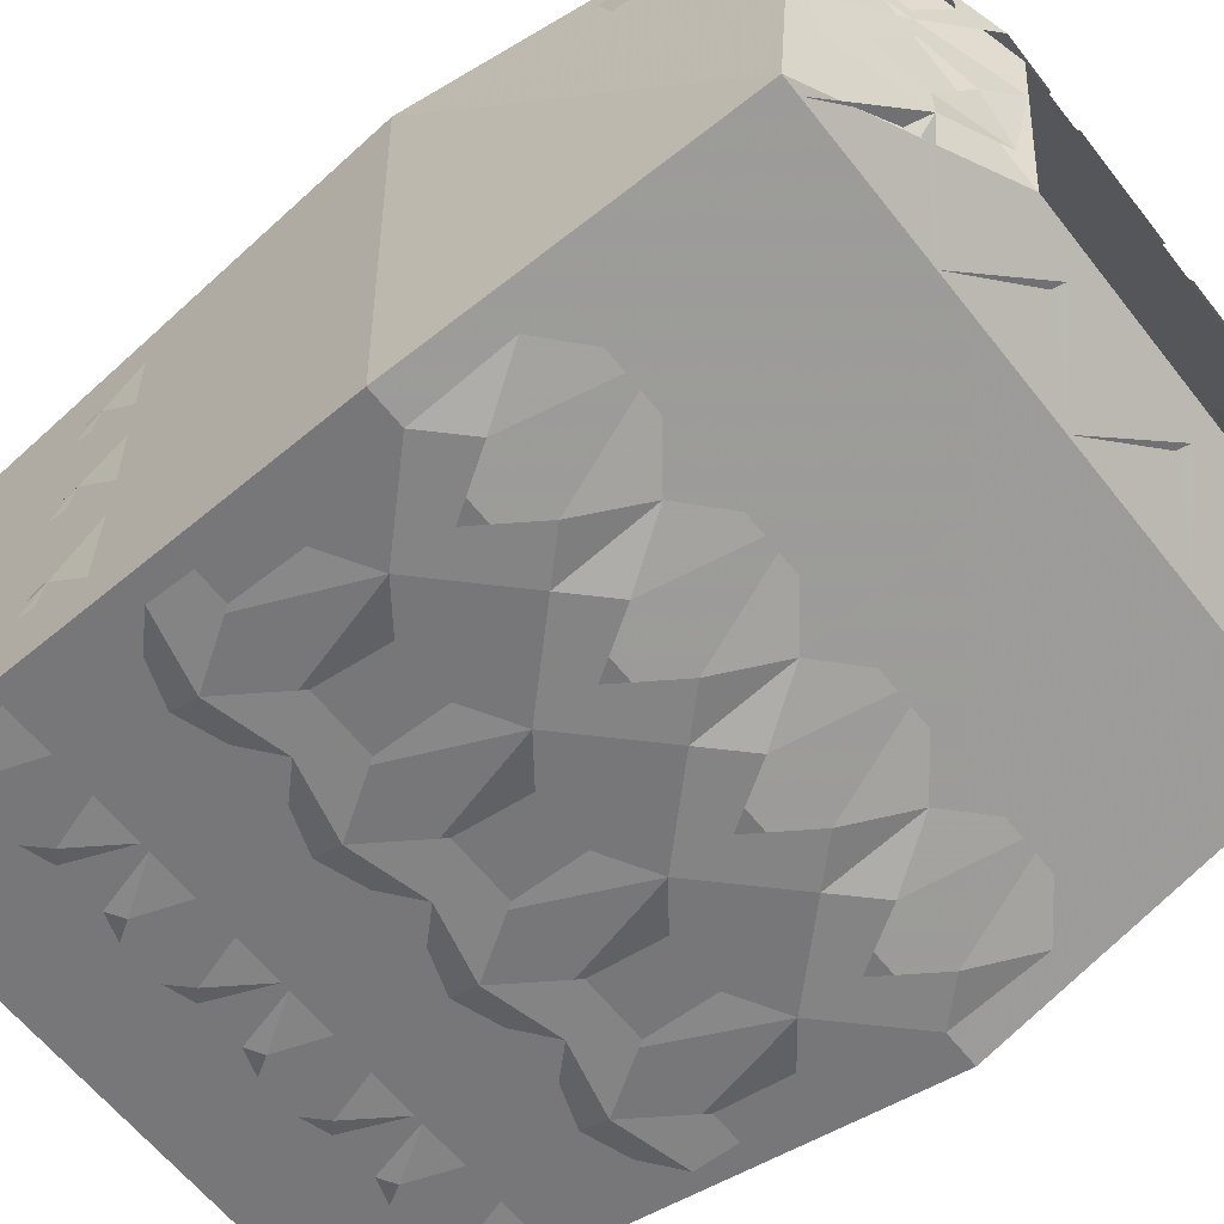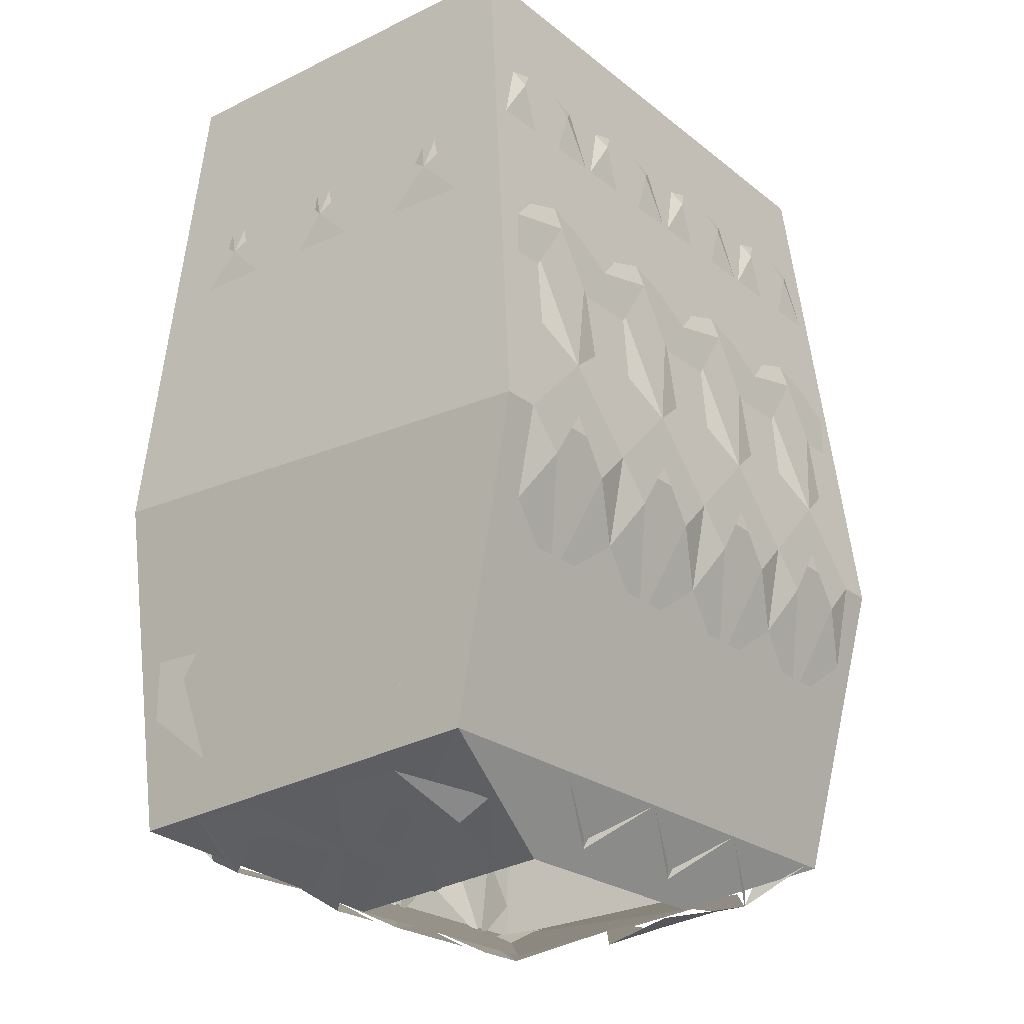
<metadata>
{"format":"obj","ext":"obj","renderer":"f3d","projection":"perspective","resolution":1024,"background":"white","views":[{"elev":-61.4,"azim":-52.0,"up":"+Z"},{"elev":-24.3,"azim":128.2,"up":"+Y"}]}
</metadata>
<code>
v 0.08594 -0.9609 0.03906
v 0.0625 -0.9609 -0.0625
v 0.08594 -0.8906 -0.0625
v 0.1016 -0.8906 0.0625
v -0.08594 -0.9609 0.03906
v -0.1016 -0.8906 0.0625
v -0.0625 -0.9609 -0.0625
v -0.08594 -0.8906 -0.0625
v 0.1406 -1.109 0.1016
v 0.1406 -1.117 -0.1172
v 0.125 -0.8906 -0.09375
v 0.125 -0.8906 0.08594
v 0 -1.109 0.1016
v 0 -1.258 0.09375
v 0.125 -1.258 0.09375
v 0.1328 -1.25 -0.08594
v 0 -1.117 -0.1172
v 0 -0.8906 -0.09375
v -0.1406 -1.117 -0.1172
v -0.1406 -1.109 0.1016
v -0.125 -0.8906 0.08594
v -0.125 -0.8906 -0.09375
v 0 -1.25 -0.08594
v -0.1328 -1.25 -0.08594
v -0.125 -1.258 0.09375
v 0 -0.8906 0.08594
v 0.05469 -1.281 -0.0625
v -0.05469 -1.281 -0.0625
v -0.05469 -1.289 0.03125
v 0.05469 -1.289 0.03125
v 0 -1.023 -0.1094
v 0.03125 -0.9922 -0.1016
v 0.03125 -1.016 -0.1094
v 0.01562 -1.039 -0.1094
v 0 -1.062 -0.1094
v -0.01562 -1.039 -0.1094
v -0.03125 -1.016 -0.1094
v -0.03125 -0.9922 -0.1016
v -0.0625 -1.023 -0.1094
v -0.04688 -1.039 -0.1094
v -0.0625 -1.062 -0.1094
v -0.07812 -1.039 -0.1094
v -0.09375 -1.016 -0.1094
v -0.09375 -0.9922 -0.1016
v -0.125 -1.023 -0.1094
v -0.1094 -1.039 -0.1094
v -0.125 -1.062 -0.1094
v -0.09375 -1.086 -0.1172
v 0.0625 -1.023 -0.1094
v 0.04688 -1.039 -0.1094
v 0.0625 -1.062 -0.1094
v 0.03125 -1.086 -0.1172
v 0.09375 -0.9922 -0.1016
v 0.09375 -1.016 -0.1094
v 0.07812 -1.039 -0.1094
v 0.09375 -1.086 -0.1172
v 0.125 -1.023 -0.1094
v 0.1094 -1.039 -0.1094
v 0.125 -1.062 -0.1094
v -0.03125 -1.086 -0.1172
v 0 -1.211 -0.09375
v 0.03125 -1.18 -0.1016
v 0.03125 -1.203 -0.09375
v 0.01562 -1.227 -0.08594
v -0.01562 -1.227 -0.08594
v -0.03125 -1.203 -0.09375
v -0.03125 -1.18 -0.1016
v -0.0625 -1.211 -0.09375
v -0.04688 -1.227 -0.08594
v -0.0625 -1.25 -0.08594
v -0.07812 -1.227 -0.08594
v -0.09375 -1.203 -0.09375
v -0.09375 -1.18 -0.1016
v -0.125 -1.211 -0.09375
v -0.1094 -1.227 -0.08594
v -0.125 -1.25 -0.08594
v -0.09375 -1.273 -0.07031
v 0.0625 -1.211 -0.09375
v 0.04688 -1.227 -0.08594
v 0.0625 -1.25 -0.08594
v 0.03125 -1.273 -0.07031
v 0.09375 -1.18 -0.1016
v 0.09375 -1.203 -0.09375
v 0.07812 -1.227 -0.08594
v 0.09375 -1.266 -0.07031
v 0.125 -1.211 -0.09375
v 0.1094 -1.227 -0.08594
v 0.125 -1.25 -0.08594
v -0.03125 -1.273 -0.07031
v 0.03125 -1.109 -0.1172
v 0.01562 -1.133 -0.1172
v 0 -1.156 -0.1094
v -0.01562 -1.133 -0.1172
v -0.03125 -1.109 -0.1172
v -0.0625 -1.117 -0.1172
v -0.04688 -1.133 -0.1172
v -0.0625 -1.156 -0.1094
v -0.07812 -1.133 -0.1172
v -0.09375 -1.109 -0.1172
v -0.125 -1.117 -0.1172
v -0.1094 -1.133 -0.1172
v -0.125 -1.156 -0.1094
v 0.0625 -1.117 -0.1172
v 0.04688 -1.133 -0.1172
v 0.0625 -1.156 -0.1094
v 0.09375 -1.109 -0.1172
v 0.07812 -1.133 -0.1172
v 0.125 -1.117 -0.1172
v 0.1094 -1.133 -0.1172
v 0.125 -1.156 -0.1094
v 0 -0.9297 -0.09375
v 0.03125 -0.8984 -0.09375
v 0.03125 -0.9219 -0.09375
v 0.01562 -0.9453 -0.1016
v 0 -0.9688 -0.1016
v -0.01562 -0.9453 -0.1016
v -0.03125 -0.9219 -0.09375
v -0.03125 -0.8984 -0.09375
v -0.0625 -0.9297 -0.09375
v -0.04688 -0.9453 -0.1016
v -0.0625 -0.9688 -0.1016
v -0.07812 -0.9453 -0.1016
v -0.09375 -0.9219 -0.09375
v -0.09375 -0.8984 -0.09375
v -0.125 -0.9297 -0.09375
v -0.1094 -0.9453 -0.1016
v -0.125 -0.9688 -0.1016
v 0.0625 -0.9297 -0.09375
v 0.04688 -0.9453 -0.1016
v 0.0625 -0.9688 -0.1016
v 0.09375 -0.8984 -0.09375
v 0.09375 -0.9219 -0.09375
v 0.07812 -0.9453 -0.1016
v 0.125 -0.9297 -0.09375
v 0.1094 -0.9453 -0.1016
v 0.125 -0.9688 -0.1016
v 0.125 -0.9219 -0.03125
v 0.125 -0.8906 0
v 0.125 -0.9141 0
v 0.125 -0.9375 -0.01562
v 0.125 -0.9609 -0.03125
v 0.125 -0.9375 -0.05469
v 0.125 -0.9141 -0.0625
v 0.125 -0.8906 -0.0625
v 0.125 -0.9219 -0.09375
v 0.125 -0.9375 -0.07812
v 0.125 -0.9609 -0.09375
v 0.1328 -0.9844 -0.0625
v 0.125 -0.9219 0.02344
v 0.125 -0.9375 0.01562
v 0.125 -0.9609 0.02344
v 0.1328 -0.9844 0
v 0.125 -0.8906 0.05469
v 0.125 -0.9141 0.05469
v 0.125 -0.9375 0.03906
v 0.1328 -0.9844 0.05469
v 0.125 -0.9219 0.08594
v 0.125 -0.9375 0.07031
v 0.125 -0.9609 0.08594
v 0.1328 -1.016 -0.03125
v 0.1328 -1.008 0
v 0.1328 -1.031 -0.01562
v 0.1328 -1.055 -0.03125
v 0.1328 -1.031 -0.05469
v 0.1328 -1.008 -0.0625
v 0.1328 -1.016 -0.09375
v 0.1328 -1.031 -0.07812
v 0.1328 -1.055 -0.09375
v 0.1328 -1.078 -0.0625
v 0.1328 -1.016 0.02344
v 0.1328 -1.031 0.01562
v 0.1328 -1.055 0.02344
v 0.1328 -1.078 0
v 0.1328 -1.008 0.05469
v 0.1328 -1.031 0.03906
v 0.1328 -1.078 0.05469
v 0.1328 -1.016 0.08594
v 0.1328 -1.031 0.07031
v 0.1328 -1.055 0.08594
v -0.125 -0.9141 0
v -0.125 -0.8906 0
v -0.125 -0.9219 -0.03125
v -0.125 -0.9375 -0.01562
v -0.125 -0.9609 -0.03125
v -0.1328 -0.9844 0
v -0.125 -0.9219 0.02344
v -0.125 -0.9375 0.01562
v -0.125 -0.9609 0.02344
v -0.125 -0.9375 0.03906
v -0.125 -0.9141 0.05469
v -0.125 -0.8906 0.05469
v -0.125 -0.9219 0.08594
v -0.125 -0.9375 0.07031
v -0.125 -0.9609 0.08594
v -0.1328 -0.9844 0.05469
v -0.125 -0.9141 -0.0625
v -0.125 -0.8906 -0.0625
v -0.125 -0.9219 -0.09375
v -0.125 -0.9375 -0.07812
v -0.125 -0.9609 -0.09375
v -0.1328 -0.9844 -0.0625
v -0.125 -0.9375 -0.05469
v -0.1328 -1.008 0
v -0.1328 -1.016 -0.03125
v -0.1328 -1.031 -0.01562
v -0.1328 -1.055 -0.03125
v -0.1328 -1.078 0
v -0.1328 -1.016 0.02344
v -0.1328 -1.031 0.01562
v -0.1328 -1.055 0.02344
v -0.1328 -1.031 0.03906
v -0.1328 -1.008 0.05469
v -0.1328 -1.016 0.08594
v -0.1328 -1.031 0.07031
v -0.1328 -1.055 0.08594
v -0.1328 -1.078 0.05469
v -0.1328 -1.008 -0.0625
v -0.1328 -1.016 -0.09375
v -0.1328 -1.031 -0.07812
v -0.1328 -1.055 -0.09375
v -0.1328 -1.078 -0.0625
v -0.1328 -1.031 -0.05469
v 0.03125 -1.008 0.09375
v 0.03125 -0.9844 0.09375
v 0 -1.016 0.09375
v 0.01562 -1.031 0.09375
v 0 -1.055 0.09375
v 0.03125 -1.078 0.1016
v 0.0625 -1.016 0.09375
v 0.04688 -1.031 0.09375
v 0.0625 -1.055 0.09375
v 0.07812 -1.031 0.09375
v 0.09375 -1.008 0.09375
v 0.09375 -0.9844 0.09375
v 0.125 -1.016 0.09375
v 0.1094 -1.031 0.09375
v 0.125 -1.055 0.09375
v 0.09375 -1.078 0.1016
v -0.09375 -1.008 0.09375
v -0.09375 -0.9844 0.09375
v -0.125 -1.016 0.09375
v -0.1094 -1.031 0.09375
v -0.125 -1.055 0.09375
v -0.09375 -1.078 0.1016
v -0.0625 -1.016 0.09375
v -0.07812 -1.031 0.09375
v -0.0625 -1.055 0.09375
v -0.04688 -1.031 0.09375
v -0.03125 -1.008 0.09375
v -0.03125 -0.9844 0.09375
v -0.01562 -1.031 0.09375
v -0.03125 -1.078 0.1016
v 0.03125 -1.195 0.09375
v 0.03125 -1.172 0.1016
v 0 -1.203 0.09375
v 0.01562 -1.219 0.09375
v 0 -1.242 0.09375
v 0.03125 -1.266 0.08594
v 0.0625 -1.203 0.09375
v 0.04688 -1.219 0.09375
v 0.0625 -1.242 0.09375
v 0.07812 -1.219 0.09375
v 0.09375 -1.195 0.09375
v 0.09375 -1.172 0.1016
v 0.125 -1.203 0.09375
v 0.1094 -1.219 0.09375
v 0.125 -1.242 0.09375
v 0.09375 -1.266 0.08594
v -0.09375 -1.195 0.09375
v -0.09375 -1.172 0.1016
v -0.125 -1.203 0.09375
v -0.1094 -1.219 0.09375
v -0.125 -1.242 0.09375
v -0.09375 -1.266 0.08594
v -0.0625 -1.203 0.09375
v -0.07812 -1.219 0.09375
v -0.0625 -1.242 0.09375
v -0.04688 -1.219 0.09375
v -0.03125 -1.195 0.09375
v -0.03125 -1.172 0.1016
v -0.01562 -1.219 0.09375
v -0.03125 -1.266 0.08594
v 0.03125 -1.102 0.1016
v 0.01562 -1.125 0.1016
v 0 -1.148 0.1016
v 0.0625 -1.109 0.1016
v 0.04688 -1.125 0.1016
v 0.0625 -1.148 0.1016
v 0.07812 -1.125 0.1016
v 0.09375 -1.102 0.1016
v 0.125 -1.109 0.1016
v 0.1094 -1.125 0.1016
v 0.125 -1.148 0.1016
v -0.09375 -1.102 0.1016
v -0.125 -1.109 0.1016
v -0.1094 -1.125 0.1016
v -0.125 -1.148 0.1016
v -0.0625 -1.109 0.1016
v -0.07812 -1.125 0.1016
v -0.0625 -1.148 0.1016
v -0.04688 -1.125 0.1016
v -0.03125 -1.102 0.1016
v -0.01562 -1.125 0.1016
v 0.03125 -0.9141 0.08594
v 0.03125 -0.8906 0.08594
v 0 -0.9219 0.08594
v 0.01562 -0.9375 0.08594
v 0 -0.9609 0.09375
v 0.0625 -0.9219 0.08594
v 0.04688 -0.9375 0.08594
v 0.0625 -0.9609 0.09375
v 0.07812 -0.9375 0.08594
v 0.09375 -0.9141 0.08594
v 0.09375 -0.8906 0.08594
v 0.1094 -0.9375 0.08594
v 0.125 -0.9609 0.09375
v -0.09375 -0.9141 0.08594
v -0.09375 -0.8906 0.08594
v -0.1094 -0.9375 0.08594
v -0.125 -0.9609 0.09375
v -0.0625 -0.9219 0.08594
v -0.07812 -0.9375 0.08594
v -0.0625 -0.9609 0.09375
v -0.04688 -0.9375 0.08594
v -0.03125 -0.9141 0.08594
v -0.03125 -0.8906 0.08594
v -0.01562 -0.9375 0.08594
v 0 -1.273 0.0625
v 0.02344 -1.289 0.03906
v 0.03125 -1.273 0.07031
v 0.0625 -1.273 0.0625
v 0.03906 -1.289 0.03906
v 0.0625 -1.289 0.03906
v 0.07812 -1.281 0.04688
v 0.09375 -1.273 0.07031
v 0.125 -1.258 0.0625
v 0.125 -1.258 0.03125
v 0.1094 -1.266 0.04688
v 0.1094 -1.266 0.03906
v 0.09375 -1.273 0.01562
v 0.09375 -1.273 0.007812
v 0.07812 -1.281 0.03906
v -0.125 -1.258 0.0625
v -0.125 -1.258 0.03125
v -0.09375 -1.273 0.07031
v -0.0625 -1.273 0.0625
v -0.0625 -1.289 0.03906
v -0.03906 -1.289 0.03906
v -0.03125 -1.273 0.07031
v -0.02344 -1.289 0.03906
v -0.1094 -1.266 0.04688
v -0.1094 -1.266 0.03906
v -0.09375 -1.273 0.01562
v -0.09375 -1.273 0.007812
v -0.07812 -1.281 0.03906
v -0.07812 -1.281 0.04688
v -0.125 -1.258 -0.04688
v -0.09375 -1.273 -0.05469
v -0.1094 -1.266 -0.03125
v -0.125 -1.258 -0.01562
v -0.09375 -1.273 -0.007812
v -0.0625 -1.289 -0.01562
v -0.07812 -1.281 -0.03125
v -0.0625 -1.281 -0.04688
v 0.09375 -1.273 -0.05469
v 0.125 -1.258 -0.04688
v 0.1094 -1.266 -0.03125
v 0.125 -1.258 -0.01562
v 0.09375 -1.273 -0.007812
v 0.0625 -1.289 -0.01562
v 0.07812 -1.281 -0.03125
v 0.0625 -1.281 -0.04688
v 0.1328 -1.102 0.08594
v 0.1328 -1.102 0.05469
v 0.1328 -1.109 0.02344
v 0.1328 -1.125 0.03906
v 0.1328 -1.148 0.02344
v 0.1328 -1.148 0.05469
v 0.1328 -1.117 0.07031
v 0.1328 -1.141 0.08594
v 0.1328 -1.102 -0.09375
v 0.1328 -1.102 -0.0625
v 0.1328 -1.117 -0.07812
v 0.1328 -1.141 -0.09375
v 0.1328 -1.148 -0.0625
v -0.1328 -1.102 0.05469
v -0.1328 -1.102 0.08594
v -0.1328 -1.109 0.02344
v -0.1328 -1.125 0.03906
v -0.1328 -1.148 0.02344
v -0.1328 -1.141 0.08594
v -0.1328 -1.117 0.07031
v -0.1328 -1.148 0.05469
v -0.1328 -1.102 -0.0625
v -0.1328 -1.102 -0.09375
v -0.1328 -1.117 -0.07812
v -0.1328 -1.141 -0.09375
v -0.1328 -1.148 -0.0625
v 0.1328 -1.18 0.08594
v 0.1328 -1.172 0.05469
v 0.1328 -1.195 0.07031
v 0.1328 -1.211 0.08594
v 0.1328 -1.234 0.05469
v 0.1328 -1.172 -0.08594
v 0.1328 -1.164 -0.05469
v 0.1328 -1.188 -0.07031
v 0.1328 -1.203 -0.08594
v 0.1328 -1.227 -0.05469
v -0.1328 -1.172 0.05469
v -0.1328 -1.18 0.08594
v -0.1328 -1.195 0.07031
v -0.1328 -1.211 0.08594
v -0.1328 -1.234 0.05469
v -0.1328 -1.164 -0.05469
v -0.1328 -1.172 -0.08594
v -0.1328 -1.188 -0.07031
v -0.1328 -1.203 -0.08594
v -0.1328 -1.227 -0.05469
v 0.1328 -1.109 -0.03125
v 0.1328 -1.125 -0.05469
v 0.1328 -1.148 -0.03125
v -0.1328 -1.109 -0.03125
v -0.1328 -1.125 -0.05469
v -0.1328 -1.148 -0.03125
f 1 2 3
f 1 3 4
f 1 4 5
f 5 4 6
f 5 6 7
f 7 6 8
f 7 8 2
f 2 8 3
f 9 10 11
f 9 11 12
f 9 12 13
f 9 13 14
f 9 14 15
f 9 15 10
f 10 15 16
f 10 16 17
f 10 17 18
f 10 18 11
f 19 20 21
f 19 21 22
f 19 22 17
f 19 17 23
f 19 23 24
f 19 24 20
f 20 24 25
f 20 25 13
f 20 13 26
f 20 26 21
f 24 23 27
f 24 27 28
f 24 28 25
f 25 28 29
f 25 29 14
f 25 14 13
f 15 14 29
f 15 29 30
f 15 30 16
f 16 30 27
f 16 27 23
f 16 23 17
f 17 22 18
f 13 12 26
f 31 32 33
f 31 33 34
f 31 36 37
f 31 37 38
f 38 37 39
f 39 37 40
f 39 42 43
f 39 43 44
f 44 43 45
f 45 43 46
f 45 46 47
f 32 49 33
f 33 49 50
f 49 53 54
f 49 54 55
f 53 57 54
f 54 57 58
f 58 57 59
f 61 62 63
f 61 63 64
f 61 65 66
f 61 66 67
f 67 66 68
f 68 66 69
f 68 71 72
f 68 72 73
f 73 72 74
f 74 72 75
f 74 75 76
f 62 78 63
f 63 78 79
f 78 82 83
f 78 83 84
f 82 86 83
f 83 86 87
f 17 52 90
f 17 90 91
f 17 93 94
f 17 94 60
f 60 94 95
f 95 94 96
f 95 98 99
f 95 99 48
f 48 99 100
f 100 99 101
f 100 101 102
f 52 103 90
f 90 103 104
f 103 56 106
f 103 106 107
f 56 108 106
f 106 108 109
f 111 112 113
f 111 113 114
f 111 116 117
f 111 117 118
f 118 117 119
f 119 117 120
f 119 122 123
f 119 123 124
f 124 123 125
f 125 123 126
f 125 126 127
f 112 128 113
f 113 128 129
f 128 131 132
f 128 132 133
f 131 134 132
f 132 134 135
f 135 134 136
f 137 138 139
f 137 139 140
f 137 142 143
f 137 143 144
f 144 143 145
f 145 143 146
f 138 149 139
f 139 149 150
f 149 153 154
f 149 154 155
f 153 157 154
f 154 157 158
f 158 157 159
f 160 152 161
f 160 161 162
f 160 164 165
f 160 165 148
f 148 165 166
f 166 165 167
f 152 170 161
f 161 170 171
f 170 156 174
f 170 174 175
f 156 177 174
f 174 177 178
f 178 177 179
f 180 181 182
f 180 182 183
f 180 186 181
f 186 180 187
f 186 189 190
f 186 190 191
f 191 190 192
f 192 190 193
f 192 193 194
f 196 197 198
f 196 198 199
f 196 182 197
f 182 196 202
f 203 185 204
f 203 204 205
f 203 208 185
f 208 203 209
f 208 211 212
f 208 212 195
f 195 212 213
f 213 212 214
f 213 214 215
f 217 201 218
f 217 218 219
f 217 204 201
f 204 217 222
f 223 224 225
f 223 225 226
f 223 229 224
f 229 223 230
f 229 232 233
f 229 233 234
f 234 233 235
f 235 233 236
f 235 236 237
f 239 240 241
f 239 241 242
f 242 241 243
f 239 245 240
f 245 239 246
f 245 248 249
f 245 249 250
f 250 249 225
f 225 249 251
f 253 254 255
f 253 255 256
f 253 259 254
f 259 253 260
f 259 262 263
f 259 263 264
f 264 263 265
f 265 263 266
f 265 266 267
f 269 270 271
f 269 271 272
f 272 271 273
f 269 275 270
f 275 269 276
f 275 278 279
f 275 279 280
f 280 279 255
f 255 279 281
f 283 228 13
f 283 13 284
f 283 286 228
f 286 283 287
f 286 289 290
f 286 290 238
f 238 290 291
f 291 290 292
f 291 292 293
f 294 244 295
f 294 295 296
f 296 295 297
f 294 298 244
f 298 294 299
f 298 301 302
f 298 302 252
f 252 302 13
f 13 302 303
f 304 305 306
f 304 306 307
f 304 309 305
f 309 304 310
f 309 312 313
f 309 313 314
f 314 313 157
f 157 313 315
f 157 315 316
f 317 318 192
f 317 192 319
f 319 192 320
f 317 321 318
f 321 317 322
f 321 324 325
f 321 325 326
f 326 325 306
f 306 325 327
f 328 330 258
f 258 330 331
f 331 335 268
f 268 335 336
f 336 335 337
f 343 344 345
f 343 345 274
f 274 345 346
f 346 349 282
f 282 349 328
f 357 77 358
f 364 358 77
f 365 85 366
f 365 372 85
f 176 373 374
f 176 374 375
f 375 374 376
f 380 379 373
f 373 379 374
f 381 169 382
f 381 382 383
f 386 387 216
f 386 216 388
f 386 388 389
f 392 391 387
f 392 387 386
f 394 221 395
f 394 395 396
f 378 399 400
f 400 399 401
f 401 399 402
f 404 385 405
f 404 405 406
f 409 410 393
f 410 409 411
f 410 411 412
f 414 398 415
f 414 415 416
f 169 419 382
f 382 419 420
f 394 422 221
f 422 394 423
f 31 34 35
f 31 35 36
f 39 40 41
f 39 41 42
f 47 46 48
f 50 49 51
f 50 51 52
f 52 35 34
f 49 55 51
f 51 55 56
f 58 59 56
f 48 42 41
f 60 36 35
f 60 41 40
f 61 64 23
f 61 23 65
f 68 69 70
f 68 70 71
f 76 75 77
f 79 78 80
f 79 80 81
f 81 23 64
f 78 84 80
f 80 84 85
f 87 86 88
f 87 88 85
f 77 71 70
f 89 65 23
f 89 70 69
f 17 91 92
f 17 92 93
f 95 96 97
f 95 97 98
f 102 101 73
f 104 103 105
f 104 105 62
f 62 92 91
f 103 107 105
f 105 107 82
f 109 108 110
f 109 110 82
f 73 98 97
f 67 93 92
f 67 97 96
f 111 114 115
f 111 115 116
f 119 120 121
f 119 121 122
f 127 126 44
f 129 128 130
f 129 130 32
f 32 115 114
f 128 133 130
f 130 133 53
f 135 136 53
f 44 122 121
f 38 116 115
f 38 121 120
f 137 140 141
f 137 141 142
f 145 146 147
f 147 146 148
f 150 149 151
f 150 151 152
f 152 141 140
f 149 155 151
f 151 155 156
f 158 159 156
f 148 142 141
f 160 162 163
f 160 163 164
f 166 167 168
f 168 167 169
f 171 170 172
f 171 172 173
f 173 163 162
f 170 175 172
f 172 175 176
f 178 179 176
f 169 164 163
f 183 182 184
f 183 184 185
f 186 187 188
f 186 188 189
f 194 193 195
f 188 187 185
f 189 188 195
f 199 198 200
f 199 200 201
f 182 202 184
f 184 202 201
f 205 204 206
f 205 206 207
f 208 209 210
f 208 210 211
f 215 214 216
f 210 209 207
f 211 210 216
f 219 218 220
f 219 220 221
f 204 222 206
f 206 222 221
f 226 225 227
f 226 227 228
f 229 230 231
f 229 231 232
f 237 236 238
f 231 230 228
f 232 231 238
f 242 243 244
f 245 246 247
f 245 247 248
f 225 251 227
f 227 251 252
f 247 246 244
f 248 247 252
f 256 255 257
f 256 257 258
f 259 260 261
f 259 261 262
f 267 266 268
f 261 260 258
f 262 261 268
f 272 273 274
f 275 276 277
f 275 277 278
f 255 281 257
f 257 281 282
f 277 276 274
f 278 277 282
f 284 13 285
f 284 285 254
f 286 287 288
f 286 288 289
f 293 292 264
f 288 287 254
f 289 288 264
f 296 297 270
f 298 299 300
f 298 300 301
f 13 303 285
f 285 303 280
f 300 299 270
f 301 300 280
f 307 306 308
f 307 308 224
f 309 310 311
f 309 311 312
f 316 315 234
f 311 310 224
f 312 311 234
f 319 320 240
f 321 322 323
f 321 323 324
f 306 327 308
f 308 327 250
f 323 322 240
f 324 323 250
f 328 329 330
f 331 330 332
f 331 332 333
f 331 333 334
f 331 334 335
f 337 335 338
f 337 338 339
f 337 339 340
f 337 340 341
f 341 340 333
f 333 340 342
f 333 342 334
f 346 345 347
f 346 347 348
f 346 348 349
f 328 349 329
f 329 349 350
f 345 344 351
f 351 344 352
f 352 344 353
f 353 344 354
f 353 354 347
f 353 347 355
f 355 347 356
f 356 347 345
f 357 358 359
f 357 359 360
f 360 359 361
f 360 361 354
f 354 361 362
f 362 361 363
f 362 363 364
f 364 363 358
f 365 366 367
f 367 366 368
f 367 368 369
f 369 368 341
f 369 341 370
f 369 370 371
f 371 370 372
f 371 372 365
f 375 376 377
f 378 379 380
f 381 383 384
f 384 383 385
f 389 388 390
f 391 392 393
f 396 395 397
f 396 397 398
f 401 402 403
f 404 406 407
f 407 406 408
f 412 411 413
f 416 415 417
f 416 417 418
f 420 419 421
f 422 423 424

</code>
